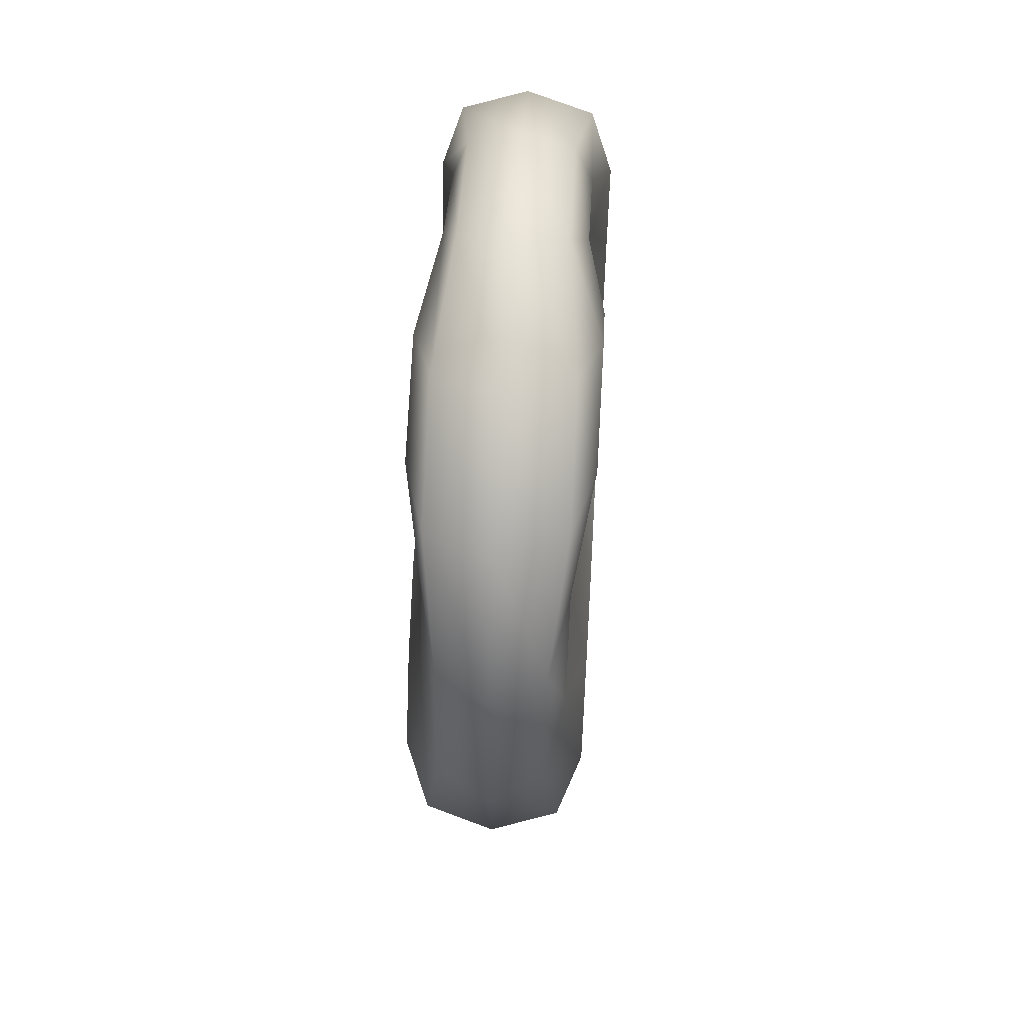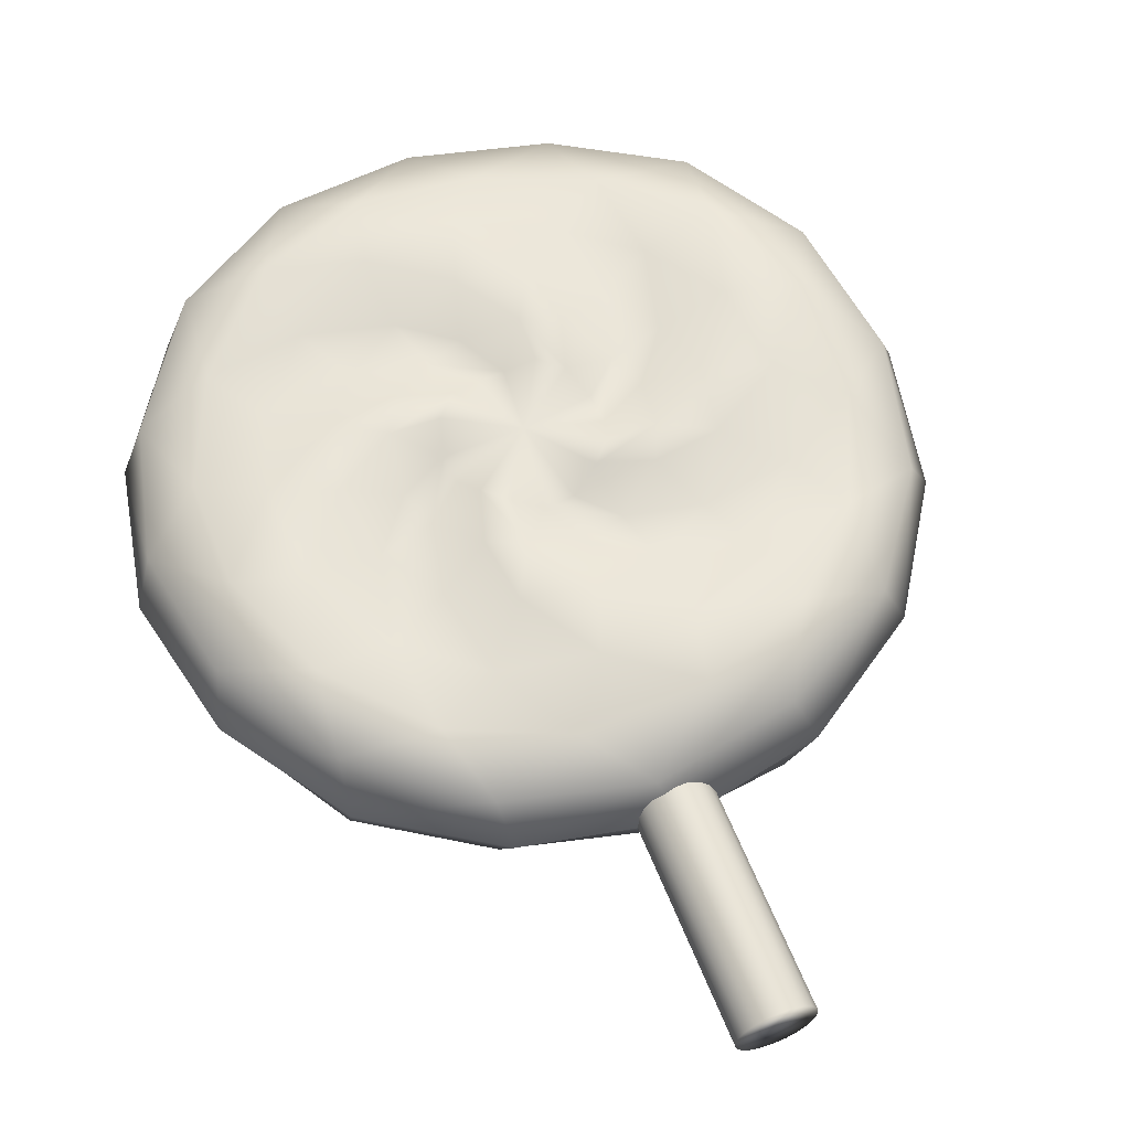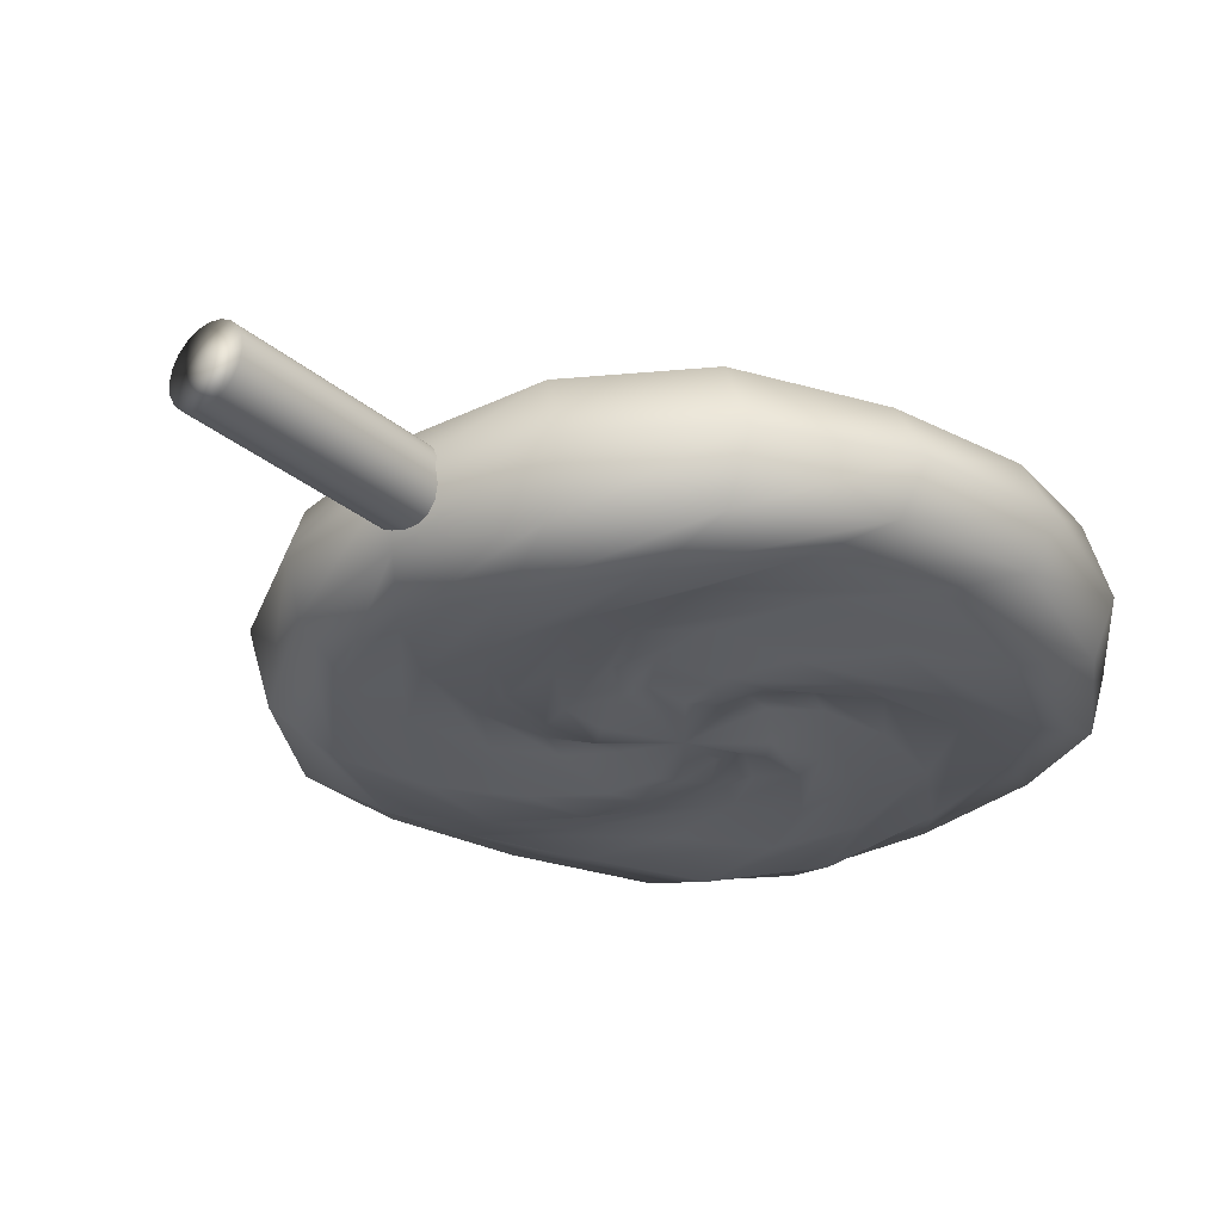
<metadata>
{"format":"obj","ext":"obj","renderer":"f3d","projection":"perspective","resolution":1024,"background":"white","views":[{"elev":59.4,"azim":-86.6,"up":"+Y"},{"elev":60.6,"azim":-21.7,"up":"+Z"},{"elev":-28.7,"azim":38.4,"up":"+Z"}]}
</metadata>
<code>
g meger3d_Char_sundries_C1_5
v 0.1247 0.06713 -0.09384
v 0.1922 0.1105 -0.09384
v 0.177 0.1839 -0.074
v 0.1341 0.1283 -0.074
v 0.2005 0.2782 -0.074
v 0.2501 0.189 -0.09384
v 0.1074 0.02826 -0.09384
v 0.177 0.03724 -0.09384
v 0.05749 -0.008357 -0.074
v 0.1359 -0.02533 -0.074
v 0.2603 0.08735 -0.09384
v 0.2323 -0.01086 -0.074
v 0.1876 0.3812 -0.074
v 0.2778 0.2894 -0.09384
v 0.1644 0.4618 -0.0555
v 0.2872 0.373 -0.07038
v 0.324 0.1693 -0.09384
v 0.3229 0.04061 -0.074
v 0.3646 0.2427 -0.07038
v 0.3886 0.09309 -0.0555
v 0.1566 0.4887 0
v 0.2903 0.4009 0
v 0.3781 0.2672 0
v 0.4105 0.1106 0
v 0.05087 0.04542 -0.09384
v 0.07258 0.06948 -0.09384
v 0.08204 0.1005 -0.074
v 0 0.1106 -0.09384
v 0.02226 0.03019 -0.074
v 0.06516 0.1614 -0.09384
v 0.0411 0.1832 -0.09384
v 0.04345 0.2353 -0.09384
v 0.08232 0.2179 -0.09384
v 3.296e-05 0.3027 -0.09384
v 0.07334 0.2876 -0.09384
v 0.1189 0.1681 -0.074
v 0.1359 0.2464 -0.074
v -0.07838 0.3607 -0.09384
v 0.02323 0.3708 -0.09384
v 0.1214 0.3429 -0.074
v -0.07328 0.2876 -0.074
v -0.01771 0.2447 -0.074
v -0.1676 0.311 -0.074
v -0.05873 0.4346 -0.09384
v 0.06997 0.4334 -0.074
v -0.1788 0.3884 -0.09384
v -0.2624 0.3977 -0.07038
v -0.1321 0.4752 -0.07038
v 0.01749 0.4992 -0.0555
v -0.2707 0.2982 -0.074
v -0.3512 0.2749 -0.0555
v -0.1566 0.4887 0
v 0 0.5211 0
v -0.2903 0.4009 0
v -0.3781 0.2672 0
v 0.01011 0.1926 -0.074
v -0.05087 0.1757 -0.09384
v -0.07258 0.1517 -0.09384
v -0.1247 0.154 -0.09384
v -0.1074 0.1929 -0.09384
v -0.1922 0.1106 -0.09384
v -0.177 0.1839 -0.09384
v -0.05749 0.2295 -0.074
v -0.1359 0.2465 -0.074
v -0.2501 0.03219 -0.09384
v -0.2603 0.1338 -0.09384
v -0.2323 0.232 -0.074
v -0.177 0.0373 -0.074
v -0.1341 0.09287 -0.074
v -0.2005 -0.05703 -0.074
v -0.324 0.05185 -0.09384
v -0.3229 0.1805 -0.074
v -0.2778 -0.06825 -0.09384
v -0.2872 -0.1518 -0.07038
v -0.3646 -0.02156 -0.07038
v -0.3886 0.1281 -0.0555
v -0.1876 -0.1601 -0.074
v -0.1644 -0.2407 -0.0555
v -0.3781 -0.04603 0
v -0.4105 0.1106 0
v -0.2903 -0.1797 0
v -0.1566 -0.2675 0
v -0.08204 0.1207 -0.074
v -0.06516 0.05971 -0.09384
v -0.0411 0.038 -0.09384
v -0.04345 -0.01417 -0.09384
v -0.08232 0.003217 -0.09384
v -3.387e-05 -0.08159 -0.09384
v -0.07334 -0.06639 -0.09384
v -0.1189 0.05309 -0.074
v -0.1359 -0.02528 -0.074
v 0.07838 -0.1395 -0.09384
v -0.02323 -0.1497 -0.09384
v -0.1214 -0.1217 -0.074
v 0.07328 -0.06642 -0.074
v 0.01771 -0.02354 -0.074
v 0.1676 -0.08988 -0.074
v 0.05873 -0.2135 -0.09384
v -0.06997 -0.2123 -0.074
v 0.1788 -0.1672 -0.09384
v 0.2624 -0.1766 -0.07038
v 0.1321 -0.254 -0.07038
v -0.01749 -0.278 -0.0555
v 0.2707 -0.07703 -0.074
v 0.3512 -0.05378 -0.0555
v 0.1566 -0.2675 0
v 0 -0.2999 0
v 0.2903 -0.1797 0
v 0.3781 -0.04603 0
v -0.01011 0.02854 -0.074
v 0.08038 0.1328 -0.074
v -0.08038 0.08832 -0.074
v -0.02226 0.191 -0.074
v 0.1341 0.1283 -0.074
v 0.177 0.1839 -0.074
v 0.1359 0.2464 -0.074
v 0.1189 0.1681 -0.074
v 0.1214 0.3429 -0.074
v 0.2005 0.2782 -0.074
v 0.06997 0.4334 -0.074
v 0.1876 0.3812 -0.074
v 0.01749 0.4992 -0.0555
v 0.1644 0.4618 -0.0555
v 0 0.5211 0
v 0.1566 0.4887 0
v 0.08204 0.1005 -0.074
v 0.08038 0.1328 -0.074
v 0 0.1106 -0.09384
v -0.01011 0.02854 -0.074
v 0.02226 0.03019 -0.074
v 0.05749 -0.008357 -0.074
v 0.01771 -0.02354 -0.074
v 0.1359 -0.02533 -0.074
v 0.07328 -0.06642 -0.074
v 0.2323 -0.01086 -0.074
v 0.1676 -0.08988 -0.074
v 0.3229 0.04061 -0.074
v 0.2707 -0.07703 -0.074
v 0.3886 0.09309 -0.0555
v 0.3512 -0.05378 -0.0555
v 0.4105 0.1106 0
v 0.3781 -0.04603 0
v -0.08204 0.1207 -0.074
v -0.08038 0.08832 -0.074
v -0.1189 0.05309 -0.074
v -0.1341 0.09287 -0.074
v -0.1359 -0.02528 -0.074
v -0.177 0.0373 -0.074
v -0.1214 -0.1217 -0.074
v -0.2005 -0.05703 -0.074
v -0.06997 -0.2123 -0.074
v -0.1876 -0.1601 -0.074
v -0.01749 -0.278 -0.0555
v -0.1644 -0.2407 -0.0555
v 0 -0.2999 0
v -0.1566 -0.2675 0
v -0.01771 0.2447 -0.074
v -0.07328 0.2876 -0.074
v -0.1359 0.2465 -0.074
v -0.05749 0.2295 -0.074
v -0.2323 0.232 -0.074
v -0.1676 0.311 -0.074
v -0.3229 0.1805 -0.074
v -0.2707 0.2982 -0.074
v -0.3886 0.1281 -0.0555
v -0.3512 0.2749 -0.0555
v -0.4105 0.1106 0
v -0.3781 0.2672 0
v 0.01011 0.1926 -0.074
v -0.02226 0.191 -0.074
v 0.1566 0.4887 0
v 0.1644 0.4618 0.0555
v 0.01749 0.4992 0.0555
v 0 0.5211 0
v 0.06997 0.4334 0.074
v 0.1876 0.3812 0.074
v 0.1214 0.3429 0.074
v 0.2005 0.2782 0.074
v 0.1359 0.2464 0.074
v 0.177 0.1839 0.074
v 0.1189 0.1681 0.074
v 0.1341 0.1283 0.074
v 0.08207 0.1005 0.074
v 0.08038 0.1328 0.074
v 0 0.1106 0.09384
v -0.02226 0.191 0.074
v 0.01011 0.1927 0.074
v -0.05749 0.2295 0.074
v -0.01771 0.2447 0.074
v -0.07328 0.2876 0.074
v -0.1359 0.2465 0.074
v -0.1676 0.311 0.074
v -0.2323 0.232 0.074
v -0.2707 0.2982 0.074
v -0.3229 0.1805 0.074
v -0.3512 0.2749 0.0555
v -0.3886 0.1281 0.0555
v -0.3781 0.2672 0
v -0.4105 0.1106 0
v -0.08038 0.08832 0.074
v -0.08207 0.1207 0.074
v -0.1189 0.05309 0.074
v -0.1341 0.09287 0.074
v -0.177 0.0373 0.074
v -0.1359 -0.02528 0.074
v -0.2005 -0.05703 0.074
v -0.1214 -0.1217 0.074
v -0.1876 -0.1601 0.074
v -0.06997 -0.2123 0.074
v -0.1644 -0.2407 0.0555
v -0.01749 -0.278 0.0555
v -0.1566 -0.2675 0
v 0 -0.2999 0
v 0.2903 0.4009 0
v 0.2872 0.373 0.07038
v 0.1644 0.4618 0.0555
v 0.1566 0.4887 0
v 0.3781 0.2672 0
v 0.3646 0.2427 0.07038
v 0.4105 0.1106 0
v 0.3886 0.09309 0.0555
v 0.1876 0.3812 0.074
v 0.2778 0.2894 0.09384
v 0.2005 0.2782 0.074
v 0.2501 0.189 0.09384
v 0.324 0.1693 0.09384
v 0.3229 0.04061 0.074
v 0.2603 0.08735 0.09384
v 0.2323 -0.01086 0.074
v 0.177 0.1839 0.074
v 0.1922 0.1105 0.09384
v 0.1341 0.1283 0.074
v 0.1247 0.06713 0.09384
v 0.177 0.03724 0.09384
v 0.1359 -0.02533 0.074
v 0.1074 0.02826 0.09384
v 0.05749 -0.008357 0.074
v 0.08207 0.1005 0.074
v 0.07258 0.06948 0.09384
v 0.05089 0.04539 0.09384
v 0.02226 0.03019 0.074
v 0 0.1106 0.09384
v 0.06519 0.1615 0.09384
v 0.08038 0.1328 0.074
v 0.1189 0.1681 0.074
v 0.08232 0.2179 0.09384
v 0.1359 0.2464 0.074
v 0.07334 0.2876 0.09384
v 0.1214 0.3429 0.074
v 0.02323 0.3708 0.09384
v 0.06997 0.4334 0.074
v -0.05873 0.4346 0.09384
v 0.01749 0.4992 0.0555
v -0.1321 0.4752 0.07038
v 0 0.5211 0
v -0.1566 0.4887 0
v -0.2624 0.3977 0.07038
v -0.2903 0.4009 0
v -0.3512 0.2749 0.0555
v -0.3781 0.2672 0
v -0.1788 0.3884 0.09384
v -0.07838 0.3607 0.09384
v -0.2707 0.2982 0.074
v -0.1676 0.311 0.074
v 3.296e-05 0.3027 0.09384
v 0.04345 0.2353 0.09384
v -0.07328 0.2876 0.074
v -0.01771 0.2447 0.074
v 0.0411 0.1832 0.09384
v 0.01011 0.1927 0.074
v -0.05089 0.1758 0.09384
v -0.02226 0.191 0.074
v -0.05749 0.2295 0.074
v -0.1074 0.1929 0.09384
v -0.1359 0.2465 0.074
v -0.177 0.1839 0.09384
v -0.2323 0.232 0.074
v -0.2603 0.1338 0.09384
v -0.3229 0.1805 0.074
v -0.324 0.05185 0.09384
v -0.3886 0.1281 0.0555
v -0.3646 -0.02156 0.07038
v -0.4105 0.1106 0
v -0.3781 -0.04603 0
v -0.2872 -0.1518 0.07038
v -0.2903 -0.1797 0
v -0.1644 -0.2407 0.0555
v -0.1566 -0.2675 0
v -0.2778 -0.06825 0.09384
v -0.2501 0.03219 0.09384
v -0.1876 -0.1601 0.074
v -0.2005 -0.05703 0.074
v -0.1922 0.1106 0.09384
v -0.1247 0.154 0.09384
v -0.177 0.0373 0.074
v -0.1341 0.09287 0.074
v -0.07258 0.1517 0.09384
v -0.08207 0.1207 0.074
v -0.06518 0.05969 0.09384
v -0.08038 0.08832 0.074
v -0.1189 0.05309 0.074
v -0.08232 0.003217 0.09384
v -0.1359 -0.02528 0.074
v -0.07334 -0.06639 0.09384
v -0.1214 -0.1217 0.074
v -0.02323 -0.1497 0.09384
v -0.06997 -0.2123 0.074
v 0.05873 -0.2135 0.09384
v -0.01749 -0.278 0.0555
v 0.1321 -0.254 0.07038
v 0 -0.2999 0
v 0.1566 -0.2675 0
v 0.2624 -0.1766 0.07038
v 0.2903 -0.1797 0
v 0.3512 -0.05378 0.0555
v 0.3781 -0.04603 0
v 0.1788 -0.1672 0.09384
v 0.07838 -0.1395 0.09384
v 0.2707 -0.07703 0.074
v 0.1676 -0.08988 0.074
v -3.387e-05 -0.08159 0.09384
v -0.04345 -0.01417 0.09384
v 0.07328 -0.06642 0.074
v 0.01771 -0.02354 0.074
v -0.0411 0.038 0.09384
v -0.01011 0.02851 0.074
v 0.3781 -0.04603 0
v 0.3512 -0.05378 0.0555
v 0.3886 0.09309 0.0555
v 0.4105 0.1106 0
v 0.3229 0.04061 0.074
v 0.2707 -0.07703 0.074
v 0.2323 -0.01086 0.074
v 0.1676 -0.08988 0.074
v 0.1359 -0.02533 0.074
v 0.07328 -0.06642 0.074
v 0.05749 -0.008357 0.074
v 0.01771 -0.02354 0.074
v -0.01011 0.02851 0.074
v 0.02226 0.03019 0.074
v 0.0394 -0.5211 -0.0128
v 0.0394 -0.2588 -0.0128
v 0.03351 -0.2588 -0.02435
v 0.03351 -0.5211 -0.02435
v 0.02435 -0.2588 -0.03351
v 0.02435 -0.5211 -0.03351
v 0.0128 -0.2588 -0.0394
v 0.0128 -0.5211 -0.0394
v 0 -0.2588 -0.04142
v 0 -0.5211 -0.04142
v -0.0128 -0.2588 -0.0394
v -0.0128 -0.5211 -0.0394
v -0.02435 -0.2588 -0.03351
v -0.02435 -0.5211 -0.03351
v -0.03351 -0.2588 -0.02435
v -0.03351 -0.5211 -0.02435
v -0.0394 -0.2588 -0.0128
v -0.0394 -0.5211 -0.0128
v -0.04142 -0.2588 0
v -0.04142 -0.5211 0
v -0.0394 -0.2588 0.0128
v -0.0394 -0.5211 0.0128
v -0.03351 -0.2588 0.02435
v -0.03351 -0.5211 0.02435
v -0.02435 -0.2588 0.03351
v -0.02435 -0.5211 0.03351
v -0.0128 -0.2588 0.0394
v -0.0128 -0.5211 0.0394
v 0 -0.2588 0.04142
v 0 -0.5211 0.04142
v 0.0128 -0.2588 0.0394
v 0.0128 -0.5211 0.0394
v 0.02435 -0.2588 0.03351
v 0.02435 -0.5211 0.03351
v 0.03351 -0.2588 0.02435
v 0.03351 -0.5211 0.02435
v 0.0394 -0.2588 0.0128
v 0.0394 -0.5211 0.0128
v 0.04142 -0.2588 0
v 0.04142 -0.5211 0
v 0.0394 -0.2588 -0.0128
v 0.0394 -0.5211 -0.0128
v 0.03351 -0.5211 -0.02435
v 0 -0.5211 0
v 0.0394 -0.5211 -0.0128
v 0.02435 -0.5211 -0.03351
v 0.0128 -0.5211 -0.0394
v 0 -0.5211 -0.04142
v -0.0128 -0.5211 -0.0394
v -0.02435 -0.5211 -0.03351
v -0.03351 -0.5211 -0.02435
v -0.0394 -0.5211 -0.0128
v -0.04142 -0.5211 0
v -0.0394 -0.5211 0.0128
v -0.03351 -0.5211 0.02435
v -0.02435 -0.5211 0.03351
v -0.0128 -0.5211 0.0394
v 0 -0.5211 0.04142
v 0.0128 -0.5211 0.0394
v 0.02435 -0.5211 0.03351
v 0.03351 -0.5211 0.02435
v 0.0394 -0.5211 0.0128
v 0.04142 -0.5211 0
g meger3d_Char_sundries_C1_5_0
f 3 2 1
f 4 3 1
f 3 5 2
f 5 6 2
f 1 2 7
f 2 8 7
f 2 6 8
f 7 8 9
f 8 10 9
f 6 11 8
f 8 11 10
f 11 12 10
f 5 13 6
f 13 14 6
f 6 14 11
f 13 15 14
f 15 16 14
f 11 17 12
f 14 17 11
f 14 16 17
f 17 18 12
f 16 19 17
f 17 19 18
f 19 20 18
f 15 21 16
f 21 22 16
f 16 22 19
f 19 23 20
f 22 23 19
f 23 24 20
f 25 7 9
f 7 25 1
f 25 26 1
f 26 27 1
f 27 4 1
f 27 26 28
f 26 25 28
f 25 29 28
f 29 25 9
f 31 30 28
f 30 31 32
f 33 30 32
f 32 34 33
f 34 35 33
f 33 35 36
f 30 33 36
f 35 37 36
f 34 38 35
f 38 39 35
f 35 39 37
f 39 40 37
f 41 34 32
f 42 41 32
f 43 38 34
f 41 43 34
f 39 44 40
f 44 45 40
f 46 44 39
f 38 46 39
f 46 47 44
f 47 48 44
f 44 48 45
f 48 49 45
f 50 46 38
f 43 50 38
f 51 47 46
f 50 51 46
f 48 52 49
f 52 53 49
f 54 52 48
f 47 54 48
f 55 54 47
f 51 55 47
f 56 42 32
f 31 56 32
f 56 31 28
f 58 57 28
f 57 58 59
f 60 57 59
f 59 61 60
f 61 62 60
f 60 62 63
f 57 60 63
f 62 64 63
f 61 65 62
f 65 66 62
f 62 66 64
f 66 67 64
f 68 61 59
f 69 68 59
f 70 65 61
f 68 70 61
f 66 71 67
f 71 72 67
f 73 71 66
f 65 73 66
f 73 74 71
f 74 75 71
f 71 75 72
f 75 76 72
f 77 73 65
f 70 77 65
f 78 74 73
f 77 78 73
f 75 79 76
f 79 80 76
f 81 79 75
f 74 81 75
f 82 81 74
f 78 82 74
f 83 69 59
f 58 83 59
f 83 58 28
f 85 84 28
f 84 85 86
f 87 84 86
f 86 88 87
f 88 89 87
f 87 89 90
f 84 87 90
f 89 91 90
f 88 92 89
f 92 93 89
f 89 93 91
f 93 94 91
f 95 88 86
f 96 95 86
f 97 92 88
f 95 97 88
f 93 98 94
f 98 99 94
f 100 98 93
f 92 100 93
f 100 101 98
f 101 102 98
f 98 102 99
f 102 103 99
f 104 100 92
f 97 104 92
f 105 101 100
f 104 105 100
f 102 106 103
f 106 107 103
f 108 106 102
f 101 108 102
f 109 108 101
f 105 109 101
f 110 96 86
f 85 110 86
f 110 85 28
f 30 111 28
f 111 30 36
f 84 112 28
f 112 84 90
f 57 113 28
f 113 57 63
f 116 115 114
f 117 116 114
f 116 118 115
f 118 119 115
f 118 120 119
f 120 121 119
f 120 122 121
f 122 123 121
f 122 124 123
f 124 125 123
f 114 126 117
f 126 127 117
f 127 126 128
f 130 129 128
f 129 130 131
f 132 129 131
f 131 133 132
f 133 134 132
f 133 135 134
f 135 136 134
f 135 137 136
f 137 138 136
f 137 139 138
f 139 140 138
f 139 141 140
f 141 142 140
f 144 143 128
f 143 144 145
f 146 143 145
f 145 147 146
f 147 148 146
f 147 149 148
f 149 150 148
f 149 151 150
f 151 152 150
f 151 153 152
f 153 154 152
f 153 155 154
f 155 156 154
f 159 158 157
f 160 159 157
f 159 161 158
f 161 162 158
f 161 163 162
f 163 164 162
f 163 165 164
f 165 166 164
f 165 167 166
f 167 168 166
f 157 169 160
f 169 170 160
f 170 169 128
f 173 172 171
f 174 173 171
f 173 175 172
f 175 176 172
f 175 177 176
f 177 178 176
f 177 179 178
f 179 180 178
f 179 181 180
f 181 182 180
f 183 182 181
f 184 183 181
f 183 184 185
f 187 186 185
f 186 187 188
f 187 189 188
f 188 189 190
f 191 188 190
f 191 190 192
f 193 191 192
f 193 192 194
f 195 193 194
f 195 194 196
f 197 195 196
f 197 196 198
f 199 197 198
f 201 200 185
f 200 201 202
f 201 203 202
f 202 203 204
f 205 202 204
f 205 204 206
f 207 205 206
f 207 206 208
f 209 207 208
f 209 208 210
f 211 209 210
f 211 210 212
f 213 211 212
f 216 215 214
f 217 216 214
f 214 215 218
f 215 219 218
f 218 219 220
f 219 221 220
f 216 222 215
f 222 223 215
f 215 223 219
f 222 224 223
f 224 225 223
f 219 226 221
f 223 226 219
f 223 225 226
f 226 227 221
f 225 228 226
f 226 228 227
f 228 229 227
f 224 230 225
f 230 231 225
f 225 231 228
f 230 232 231
f 232 233 231
f 228 234 229
f 231 234 228
f 231 233 234
f 234 235 229
f 233 236 234
f 234 236 235
f 236 237 235
f 232 238 233
f 238 239 233
f 236 240 237
f 240 236 233
f 239 240 233
f 240 241 237
f 241 240 242
f 240 239 242
f 239 238 242
f 244 243 242
f 243 244 245
f 246 243 245
f 246 245 247
f 248 246 247
f 248 247 249
f 250 248 249
f 250 249 251
f 252 250 251
f 252 251 253
f 254 252 253
f 254 253 255
f 256 254 255
f 257 254 256
f 258 257 256
f 259 257 258
f 260 259 258
f 261 252 254
f 257 261 254
f 262 250 252
f 261 262 252
f 263 261 257
f 259 263 257
f 264 262 261
f 263 264 261
f 262 265 250
f 265 248 250
f 265 266 248
f 266 246 248
f 267 265 262
f 264 267 262
f 268 266 265
f 267 268 265
f 243 246 266
f 269 243 266
f 270 269 266
f 268 270 266
f 243 269 242
f 269 270 242
f 272 271 242
f 271 272 273
f 274 271 273
f 274 273 275
f 276 274 275
f 276 275 277
f 278 276 277
f 278 277 279
f 280 278 279
f 280 279 281
f 282 280 281
f 282 281 283
f 284 282 283
f 285 282 284
f 286 285 284
f 287 285 286
f 288 287 286
f 289 280 282
f 285 289 282
f 290 278 280
f 289 290 280
f 291 289 285
f 287 291 285
f 292 290 289
f 291 292 289
f 290 293 278
f 293 276 278
f 293 294 276
f 294 274 276
f 295 293 290
f 292 295 290
f 296 294 293
f 295 296 293
f 271 274 294
f 297 271 294
f 298 297 294
f 296 298 294
f 271 297 242
f 297 298 242
f 300 299 242
f 299 300 301
f 302 299 301
f 302 301 303
f 304 302 303
f 304 303 305
f 306 304 305
f 306 305 307
f 308 306 307
f 308 307 309
f 310 308 309
f 310 309 311
f 312 310 311
f 313 310 312
f 314 313 312
f 315 313 314
f 316 315 314
f 317 308 310
f 313 317 310
f 318 306 308
f 317 318 308
f 319 317 313
f 315 319 313
f 320 318 317
f 319 320 317
f 318 321 306
f 321 304 306
f 321 322 304
f 322 302 304
f 323 321 318
f 320 323 318
f 324 322 321
f 323 324 321
f 299 302 322
f 325 299 322
f 326 325 322
f 324 326 322
f 299 325 242
f 325 326 242
f 329 328 327
f 330 329 327
f 329 331 328
f 331 332 328
f 331 333 332
f 333 334 332
f 333 335 334
f 335 336 334
f 335 337 336
f 337 338 336
f 339 338 337
f 340 339 337
f 339 340 185
f 343 342 341
f 344 343 341
f 345 343 344
f 346 345 344
f 347 345 346
f 348 347 346
f 349 347 348
f 350 349 348
f 351 349 350
f 352 351 350
f 353 351 352
f 354 353 352
f 355 353 354
f 356 355 354
f 357 355 356
f 358 357 356
f 359 357 358
f 360 359 358
f 361 359 360
f 362 361 360
f 363 361 362
f 364 363 362
f 365 363 364
f 366 365 364
f 367 365 366
f 368 367 366
f 369 367 368
f 370 369 368
f 371 369 370
f 372 371 370
f 373 371 372
f 374 373 372
f 375 373 374
f 376 375 374
f 377 375 376
f 378 377 376
f 379 377 378
f 380 379 378
f 381 379 380
f 382 381 380
f 385 384 383
f 383 384 386
f 386 384 387
f 387 384 388
f 388 384 389
f 389 384 390
f 390 384 391
f 391 384 392
f 392 384 393
f 393 384 394
f 394 384 395
f 395 384 396
f 396 384 397
f 397 384 398
f 398 384 399
f 399 384 400
f 400 384 401
f 401 384 402
f 402 384 403
f 403 384 385

</code>
